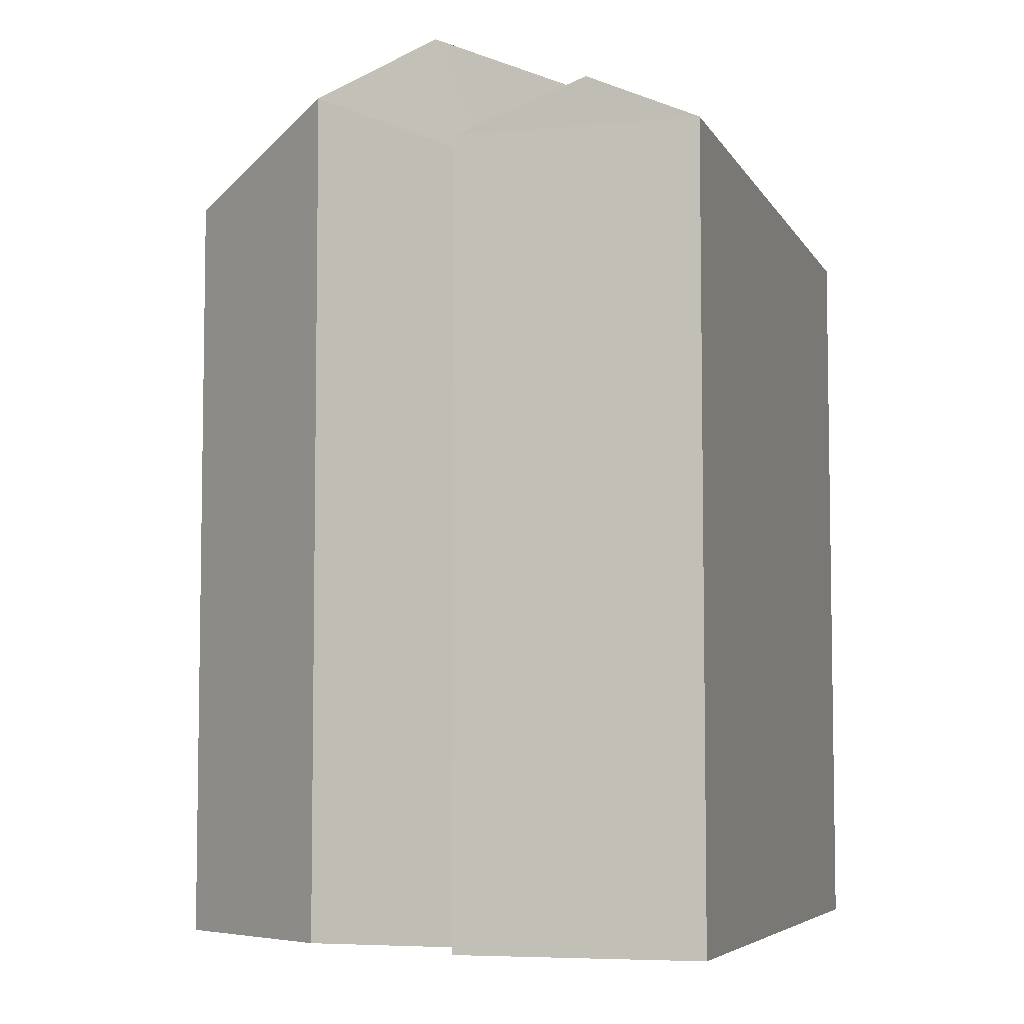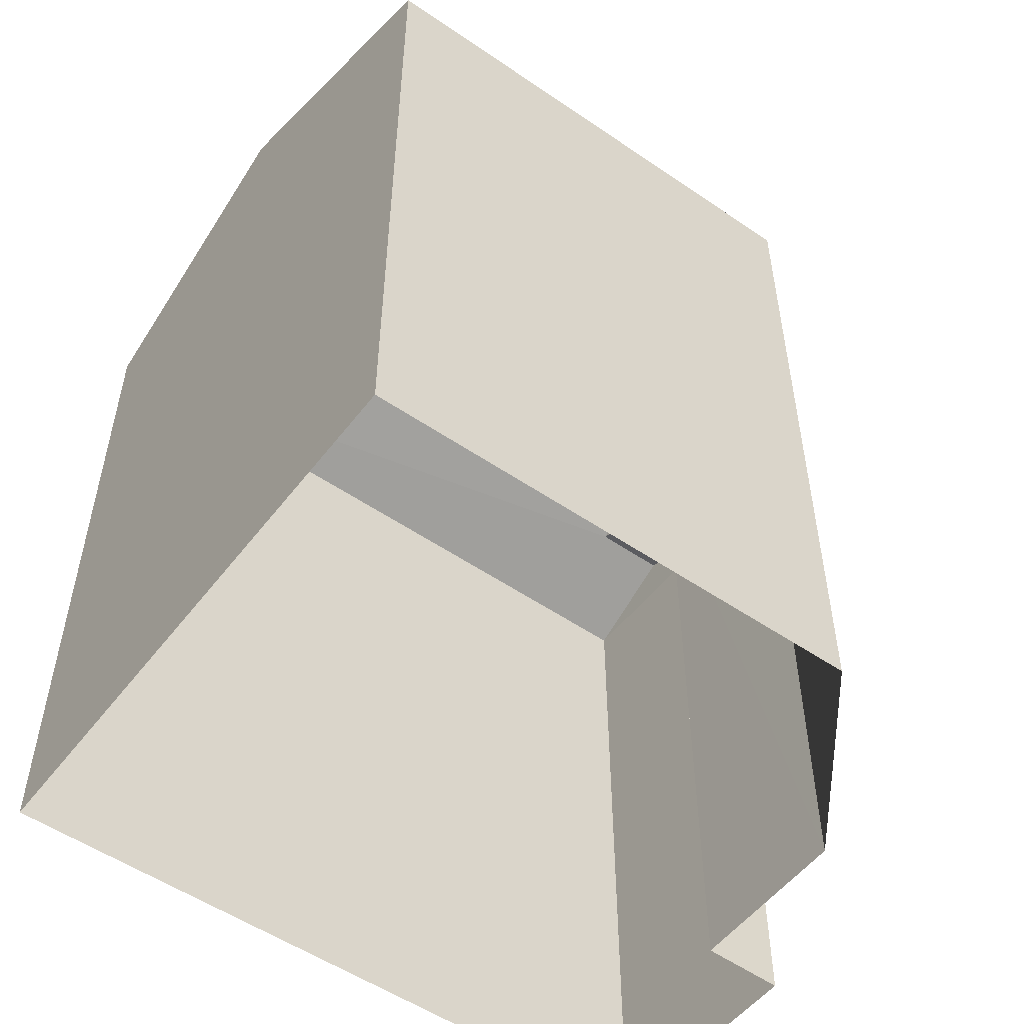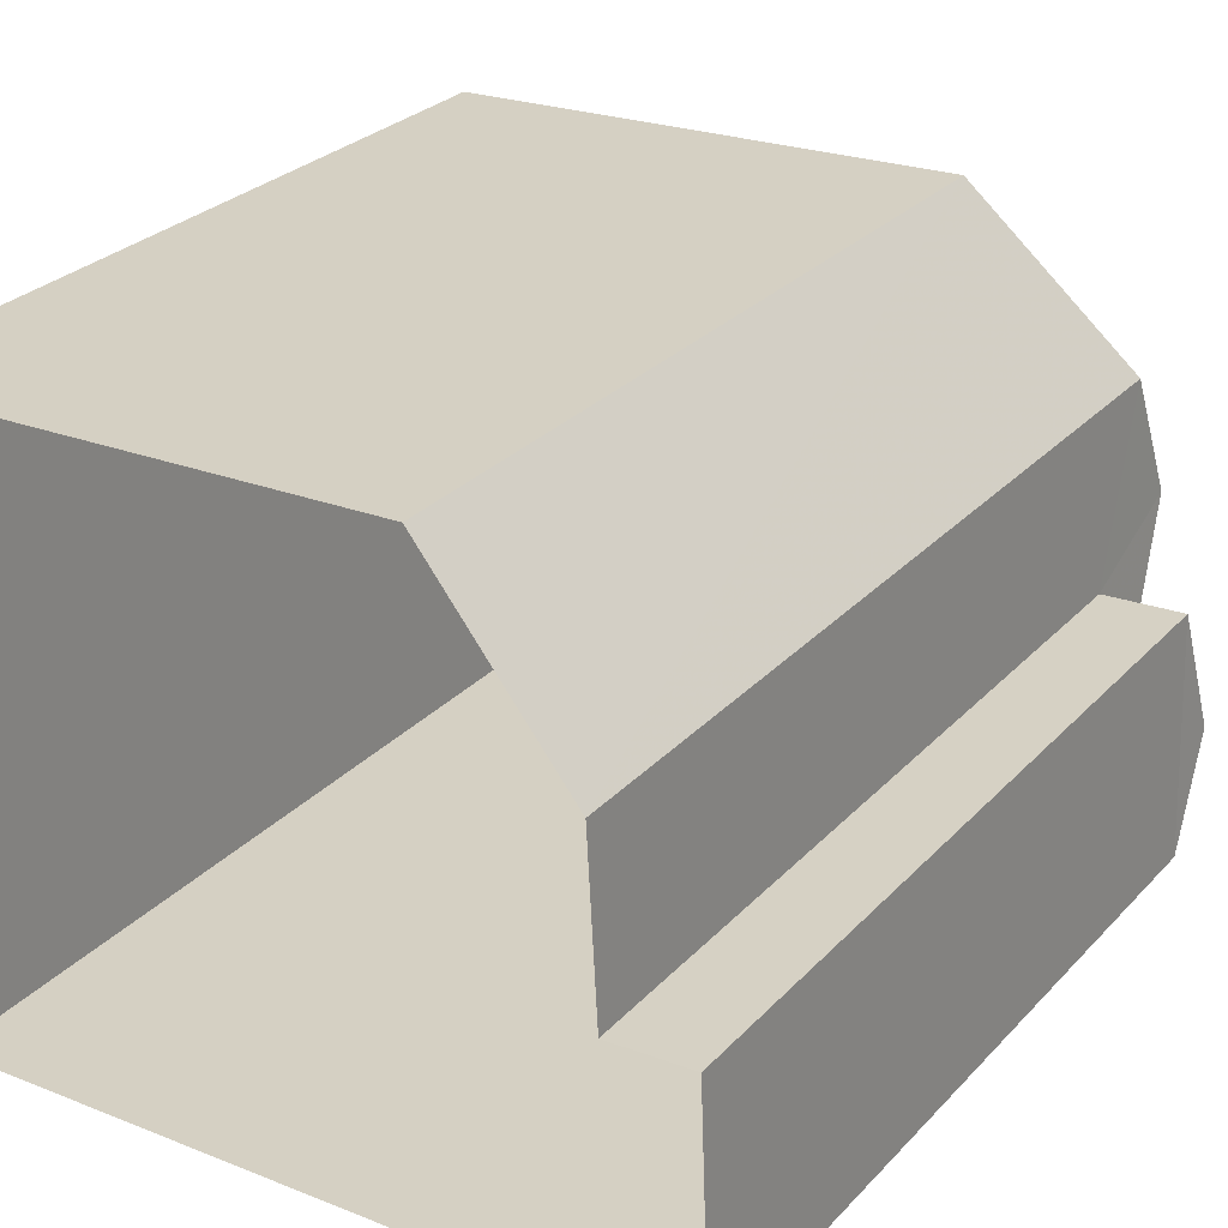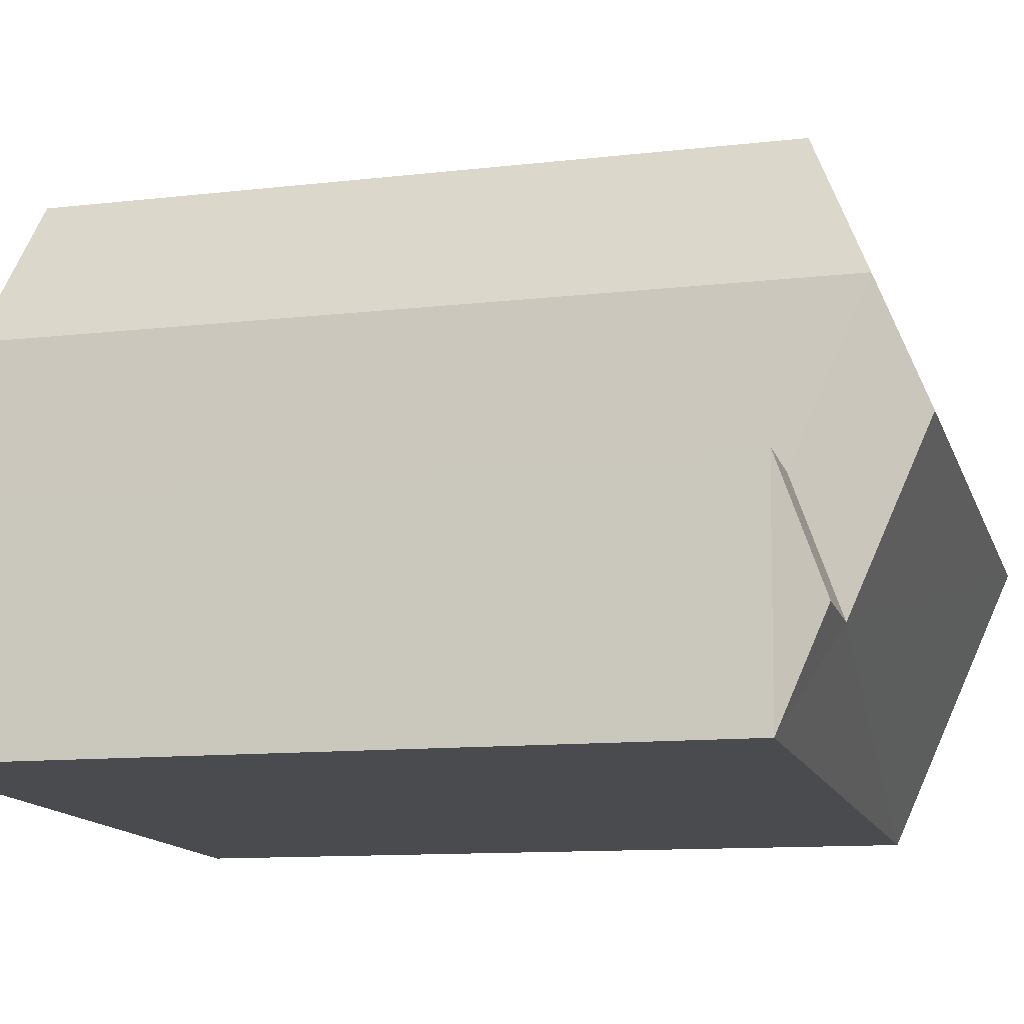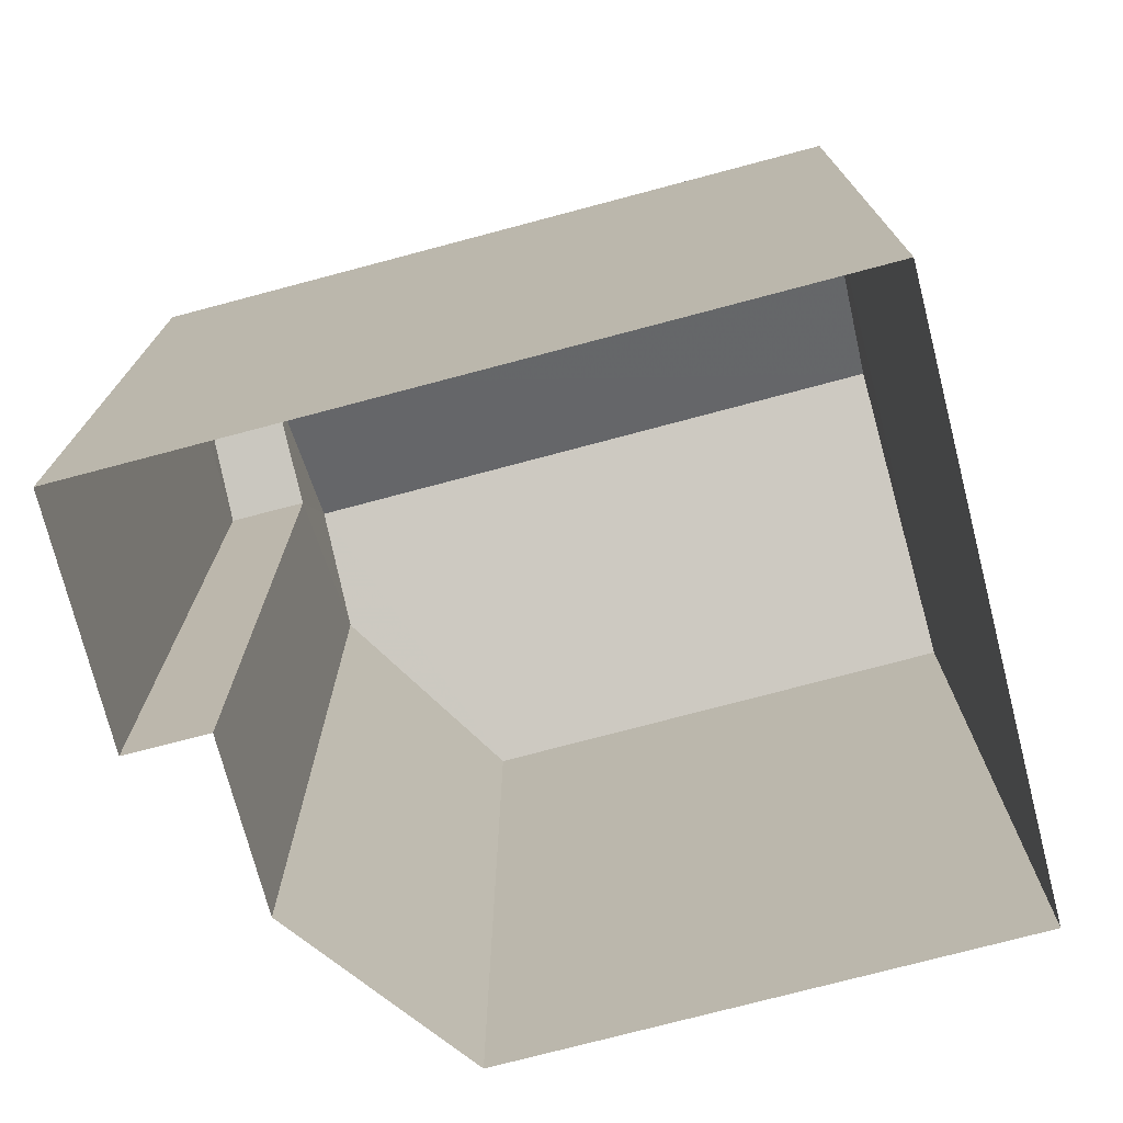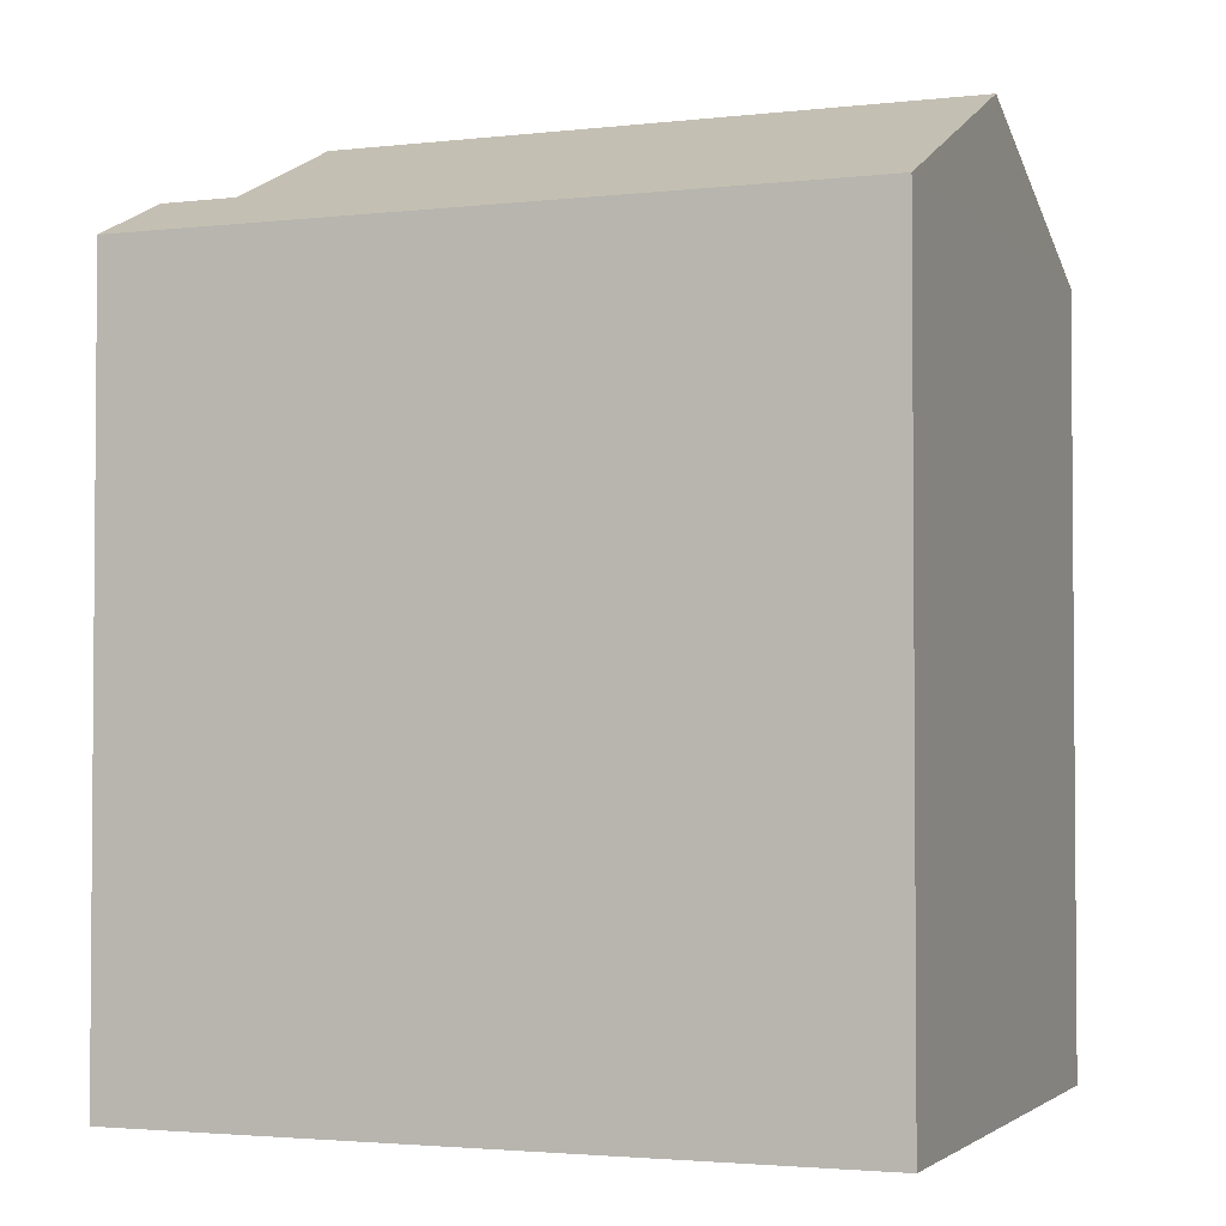
<metadata>
{"format":"obj","ext":"obj","renderer":"f3d","projection":"perspective","resolution":1024,"background":"white","views":[{"elev":-5.9,"azim":-75.9,"up":"+Z"},{"elev":-53.1,"azim":141.1,"up":"+Z"},{"elev":28.2,"azim":-146.4,"up":"+Y"},{"elev":-11.4,"azim":-74.2,"up":"+Y"},{"elev":-74.3,"azim":12.2,"up":"+Z"},{"elev":-2.7,"azim":18.6,"up":"+Z"}]}
</metadata>
<code>
v -3.729e+05 -1.04e+05 28.89
v -3.729e+05 -1.04e+05 28.89
v -3.729e+05 -1.04e+05 28.89
v -3.729e+05 -1.04e+05 28.89
v -3.729e+05 -1.04e+05 28.89
v -3.729e+05 -1.04e+05 28.89
v -3.729e+05 -1.04e+05 28.89
v -3.729e+05 -1.04e+05 37.25
v -3.729e+05 -1.04e+05 36.53
v -3.729e+05 -1.04e+05 36.09
v -3.729e+05 -1.04e+05 36.09
v -3.729e+05 -1.04e+05 37.25
v -3.729e+05 -1.04e+05 36.53
v -3.729e+05 -1.04e+05 36.09
v -3.729e+05 -1.04e+05 36.09
v -3.729e+05 -1.04e+05 36.09
v -3.729e+05 -1.04e+05 36.77
v -3.729e+05 -1.04e+05 36.09
f 1 2 3
f 3 4 1
f 5 6 2
f 7 5 1
f 1 5 2
f 8 9 10
f 10 9 11
f 8 12 9
f 11 9 13
f 9 14 13
f 9 15 14
f 12 8 16
f 12 16 17
f 8 18 16
f 5 18 6
f 5 16 18
f 15 4 14
f 15 1 4
f 14 4 11
f 14 11 13
f 4 3 11
f 7 15 17
f 17 15 12
f 1 15 7
f 12 15 9
f 10 3 2
f 10 11 3
f 16 5 7
f 17 16 7
f 2 6 10
f 10 18 8
f 10 6 18

</code>
